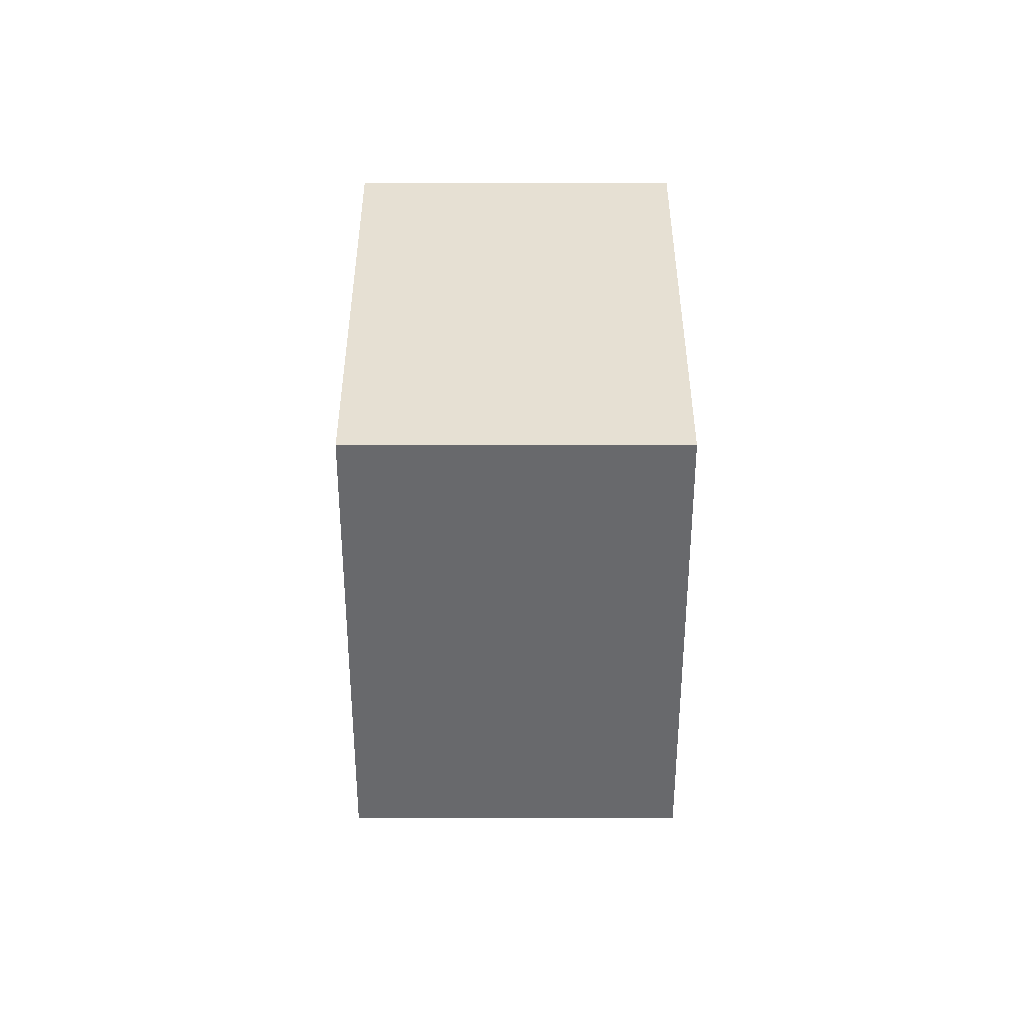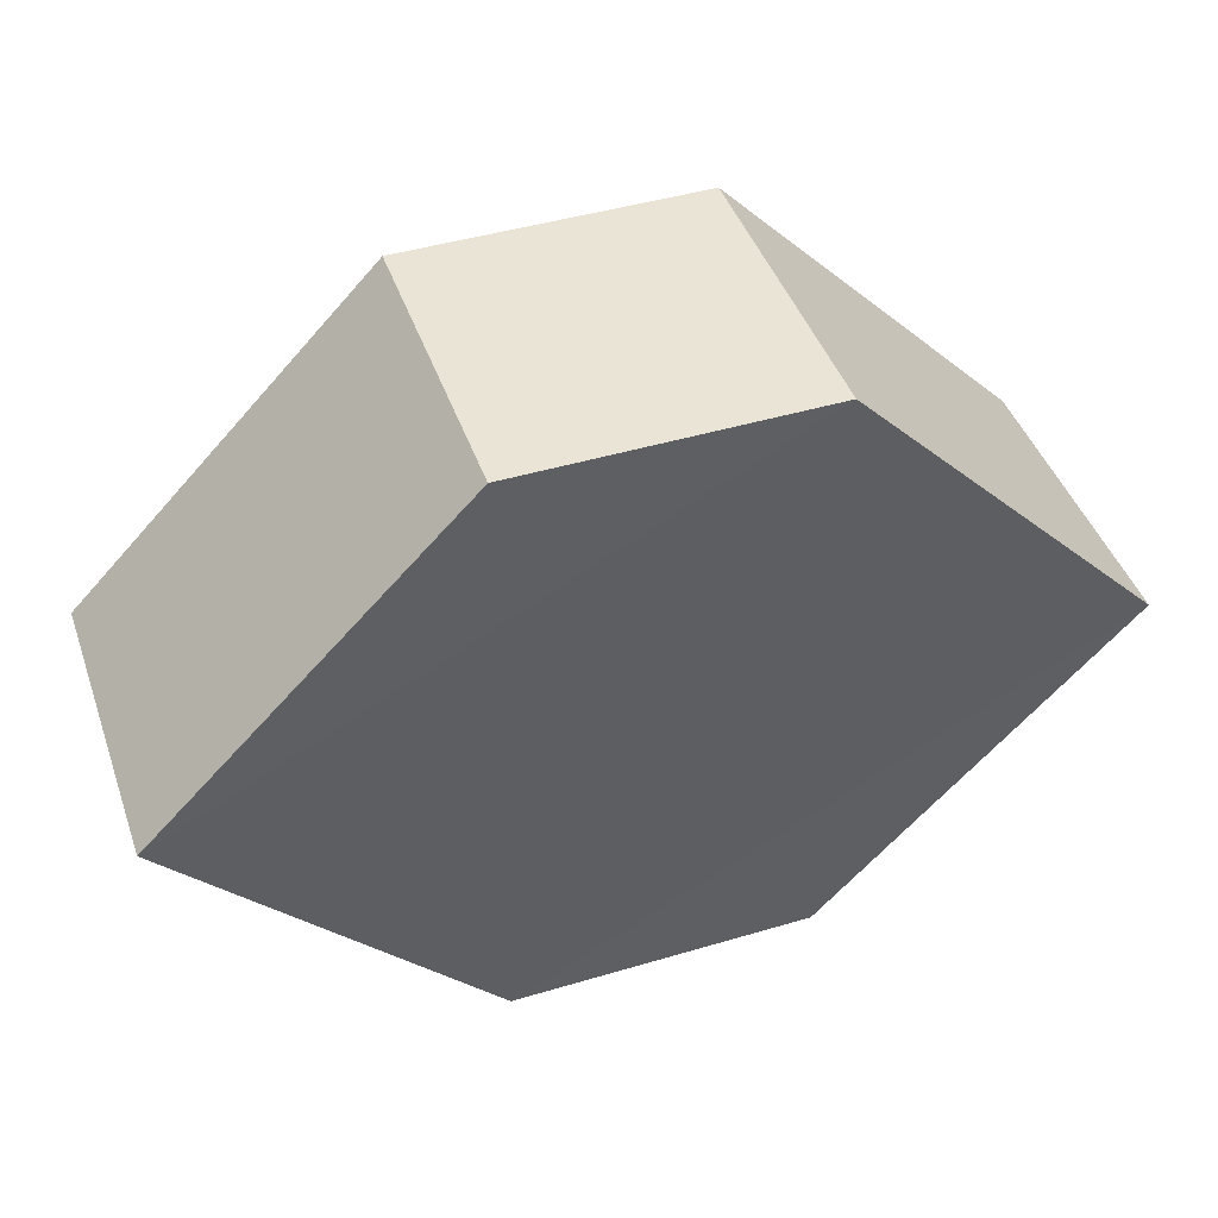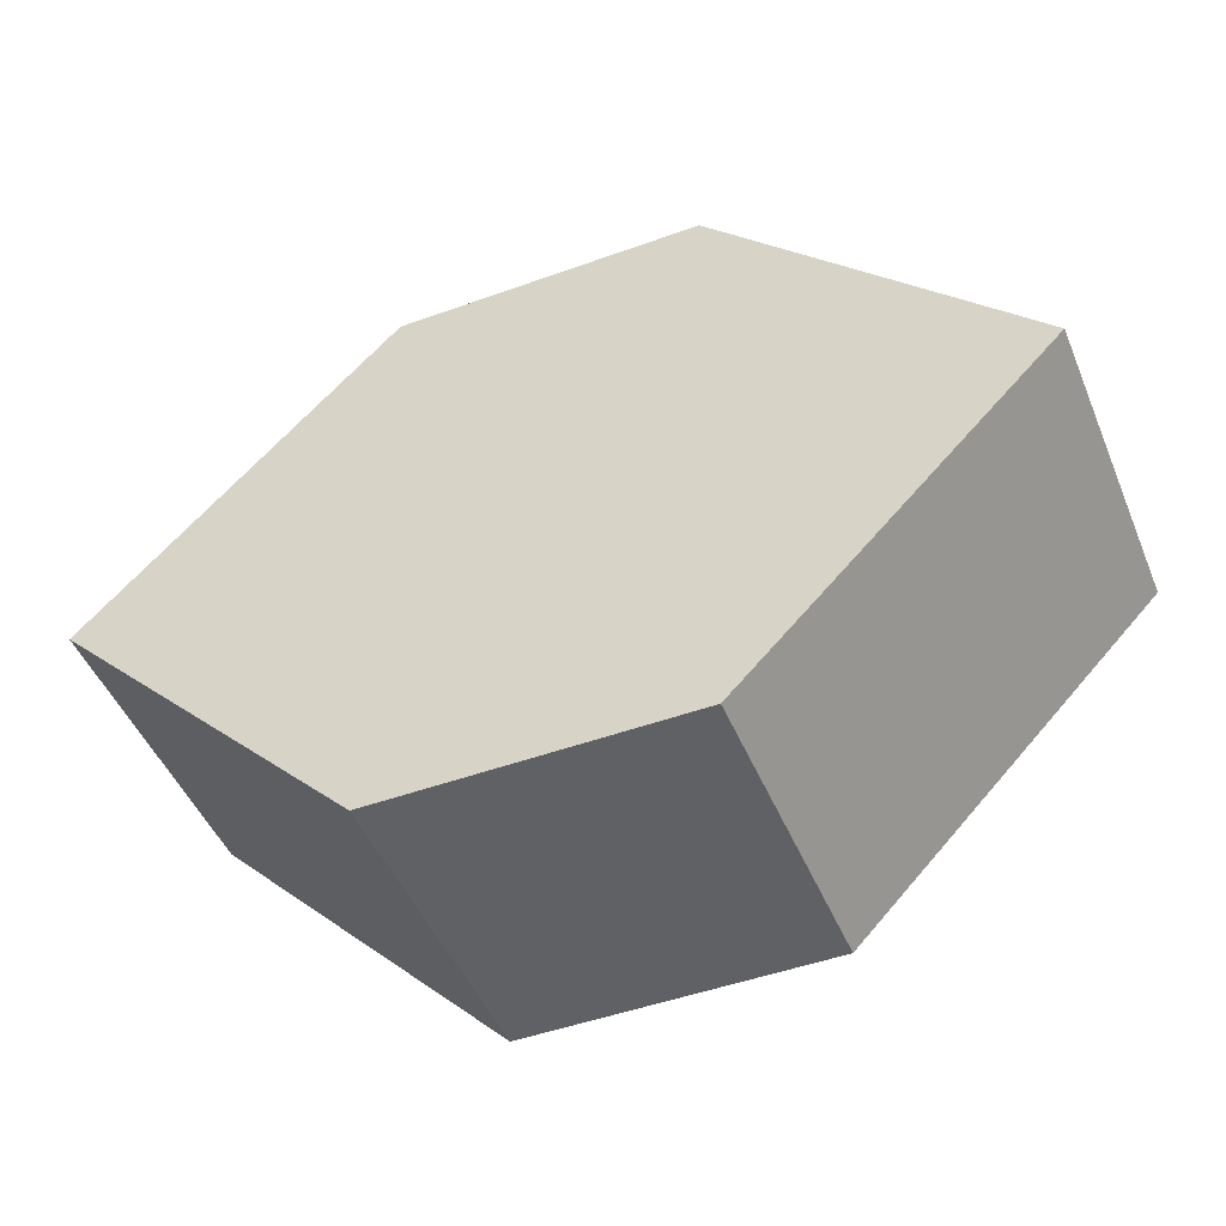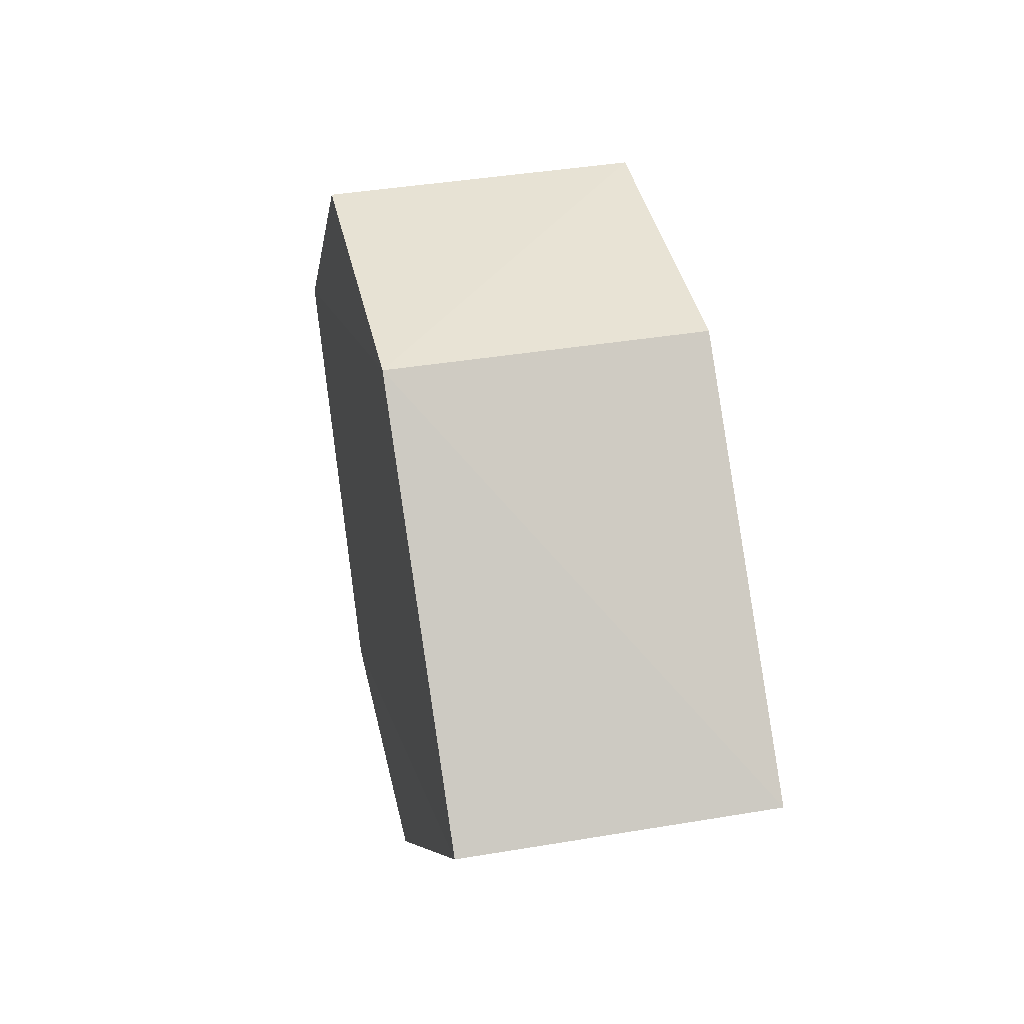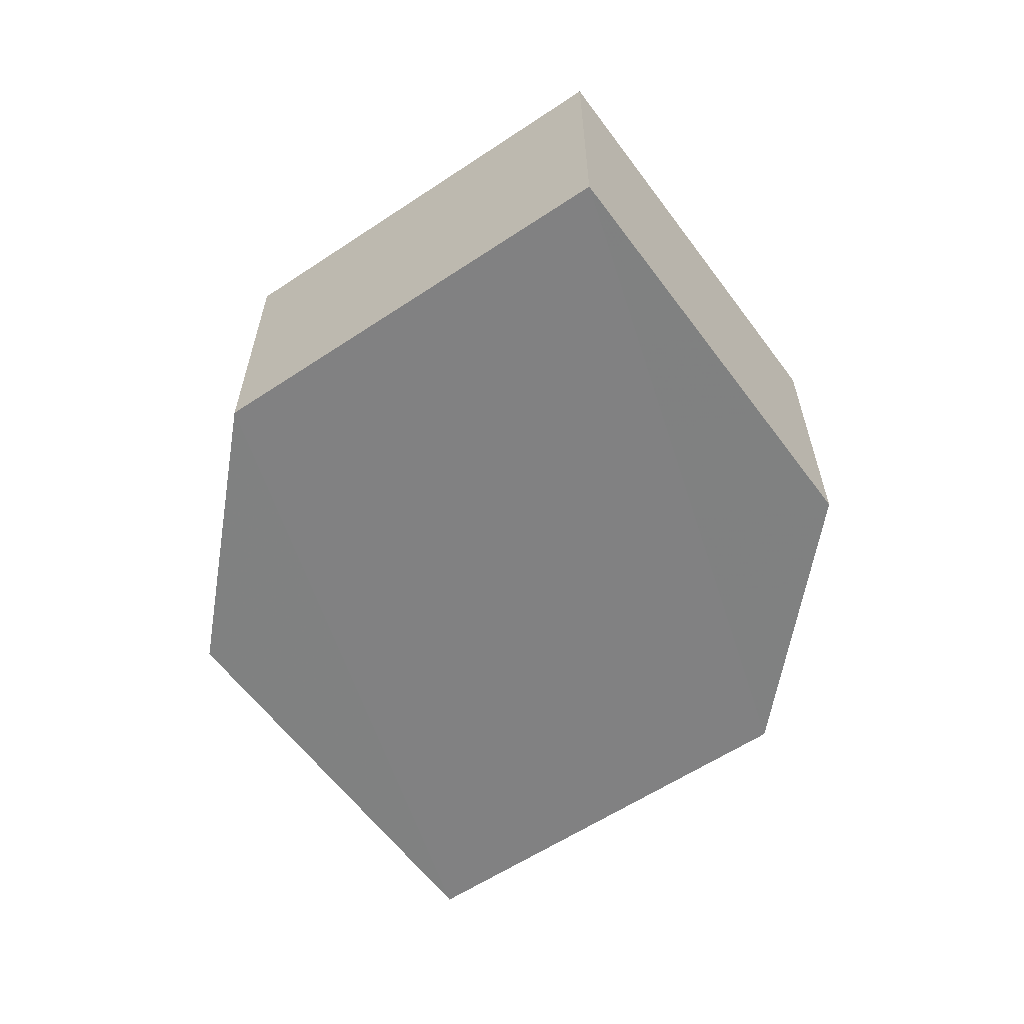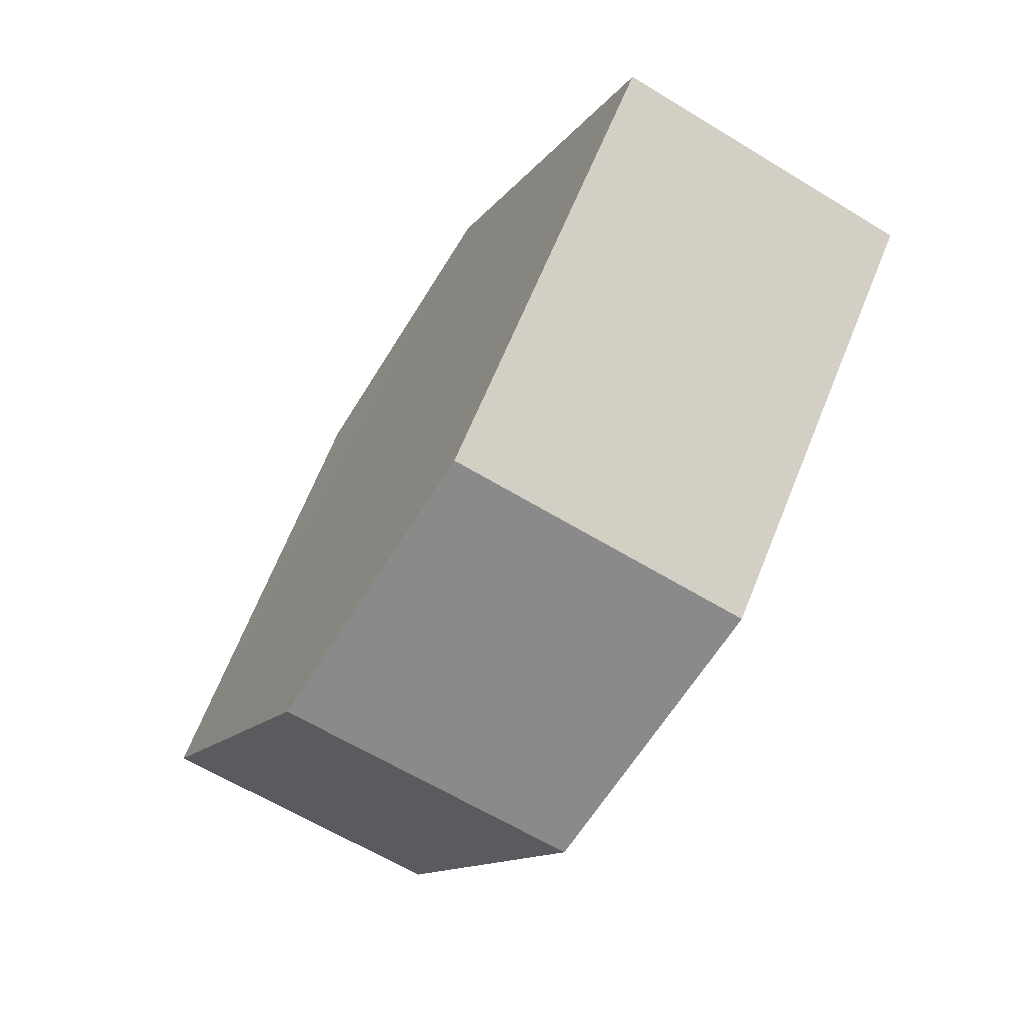
<metadata>
{"format":"obj","ext":"obj","renderer":"f3d","projection":"perspective","resolution":1024,"background":"white","views":[{"elev":-7.1,"azim":-90.1,"up":"+Z"},{"elev":43.6,"azim":-19.0,"up":"+Z"},{"elev":-47.6,"azim":21.8,"up":"+Z"},{"elev":40.1,"azim":-102.0,"up":"+Z"},{"elev":-60.4,"azim":80.6,"up":"+Y"},{"elev":-63.7,"azim":-121.9,"up":"+Z"}]}
</metadata>
<code>
o 5709
v 2205 1861 9.619
v 2205 1861 9.608
v 2205 1861 9.619
v 2205 1861 9.619
v 2205 1861 9.619
v 2205 1861 9.608
v 2205 1861 9.619
v 2205 1861 9.608
v 2205 1861 9.608
v 2205 1861 9.608
v 2205 1861 9.598
v 2205 1861 9.598
v 2205 1861 9.598
v 2205 1861 9.598
v 2205 1861 9.598
v 2205 1861 9.608
v 2205 1861 9.598
v 2205 1861 9.598
v 2205 1861 9.608
v 2205 1861 9.598
v 2205 1861 9.608
v 2205 1861 9.608
v 2205 1861 9.619
v 2205 1861 9.608
v 2205 1861 9.619
v 2205 1861 9.608
v 2205 1861 9.619
v 2205 1861 9.619
v 2205 1861 9.619
v 2205 1861 9.619
v 2205 1861 9.608
v 2205 1861 9.619
v 2205 1861 9.608
v 2205 1861 9.598
v 2205 1861 9.608
v 2205 1861 9.608
v 2205 1861 9.598
v 2205 1861 9.598
v 2205 1861 9.598
v 2205 1861 9.608
f 1 2 3
f 4 1 5
f 6 7 8
f 9 10 7
f 11 10 12
f 13 11 14
f 15 16 6
f 15 17 18
f 17 19 20
f 13 21 22
f 22 7 23
f 24 19 25
f 22 25 26
f 6 25 27
f 28 29 30
f 29 31 32
f 33 34 35
f 36 34 37
f 33 38 39
f 36 38 40

</code>
